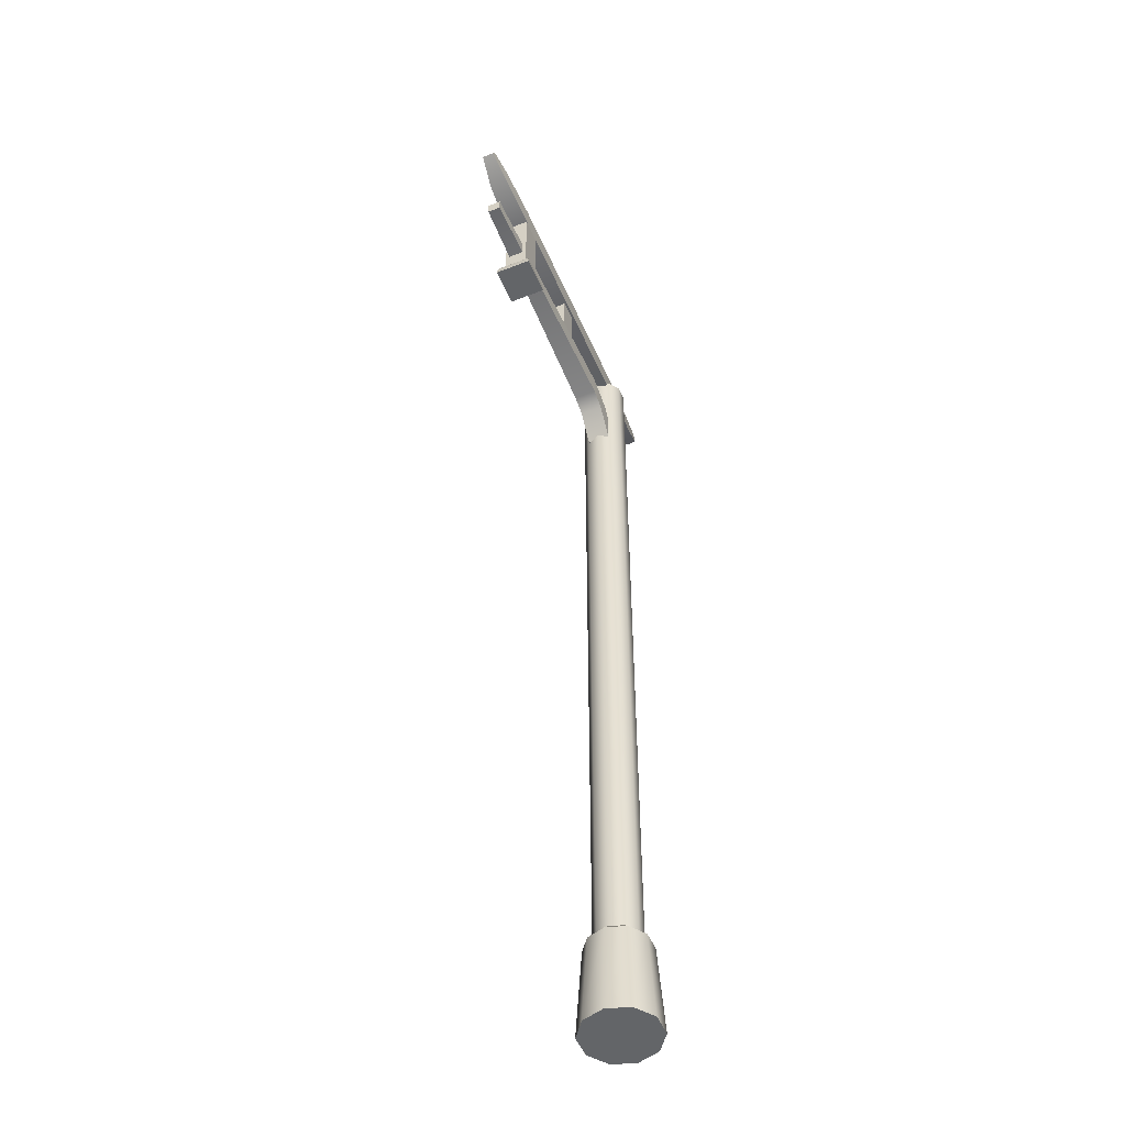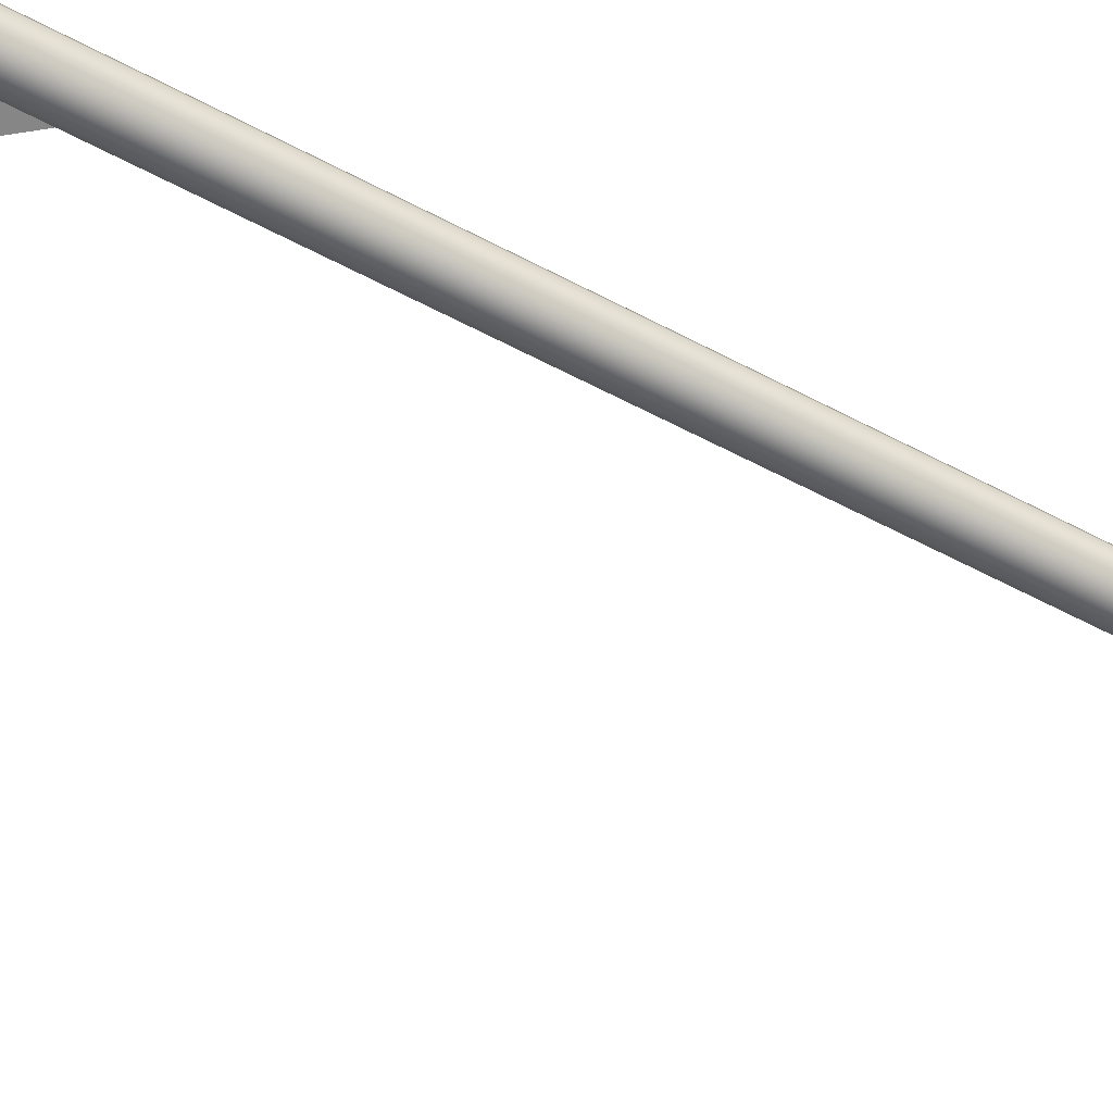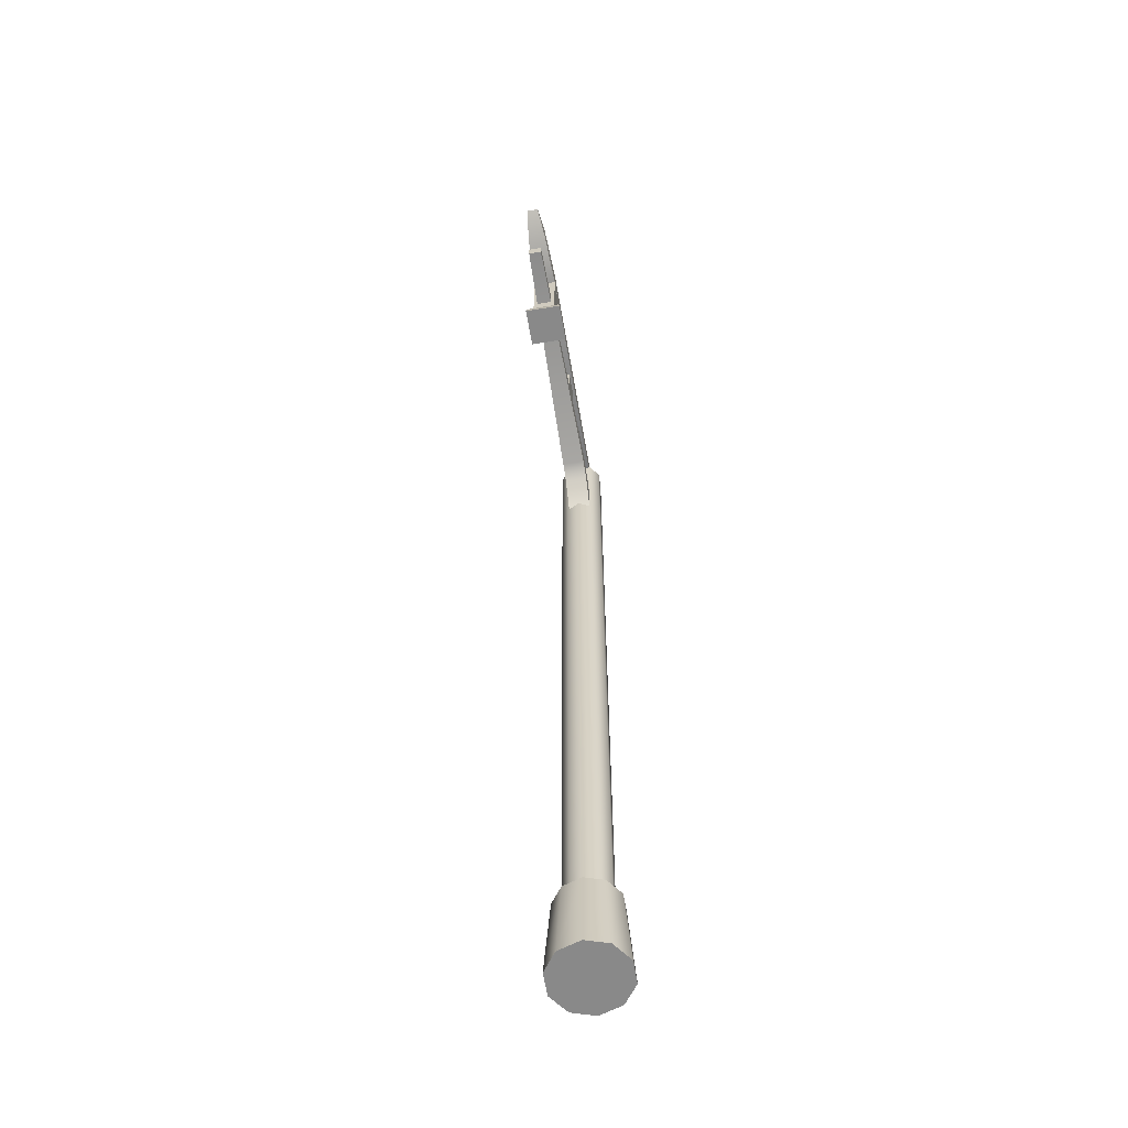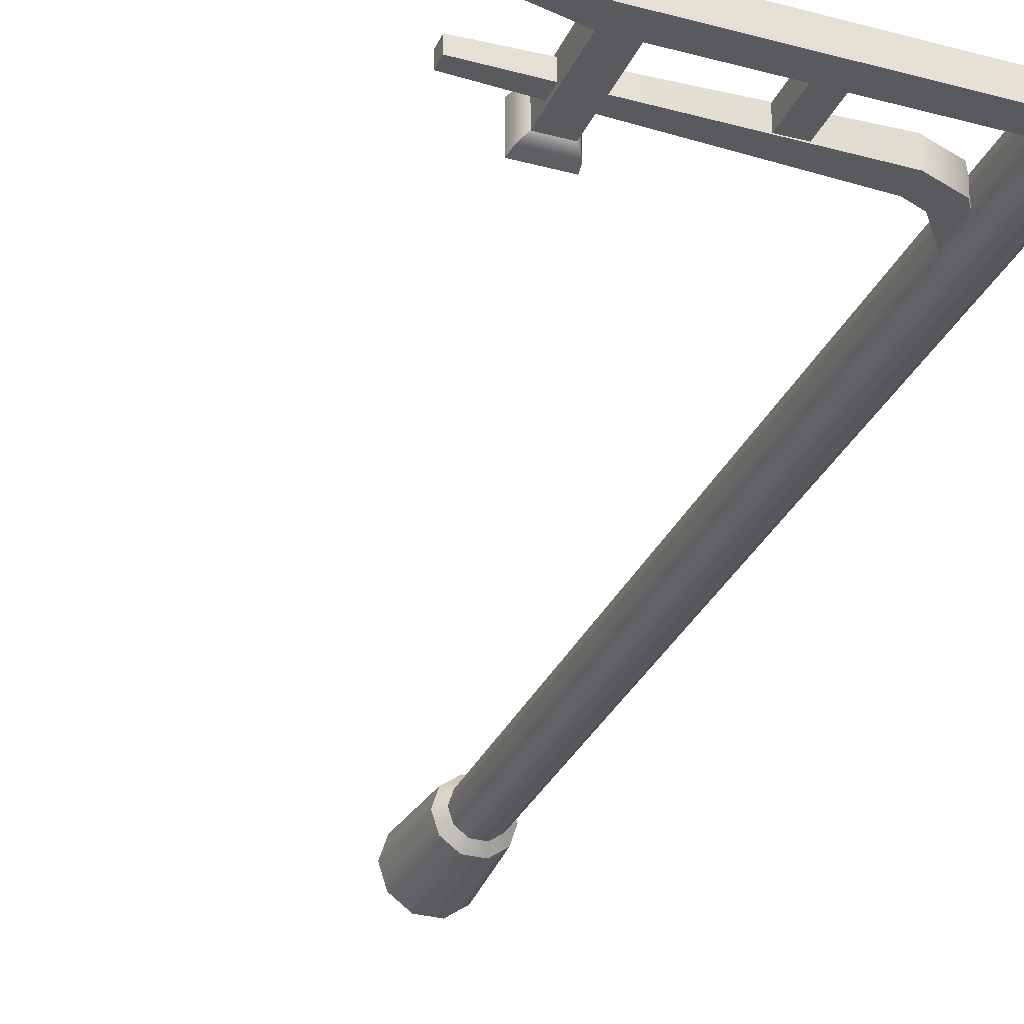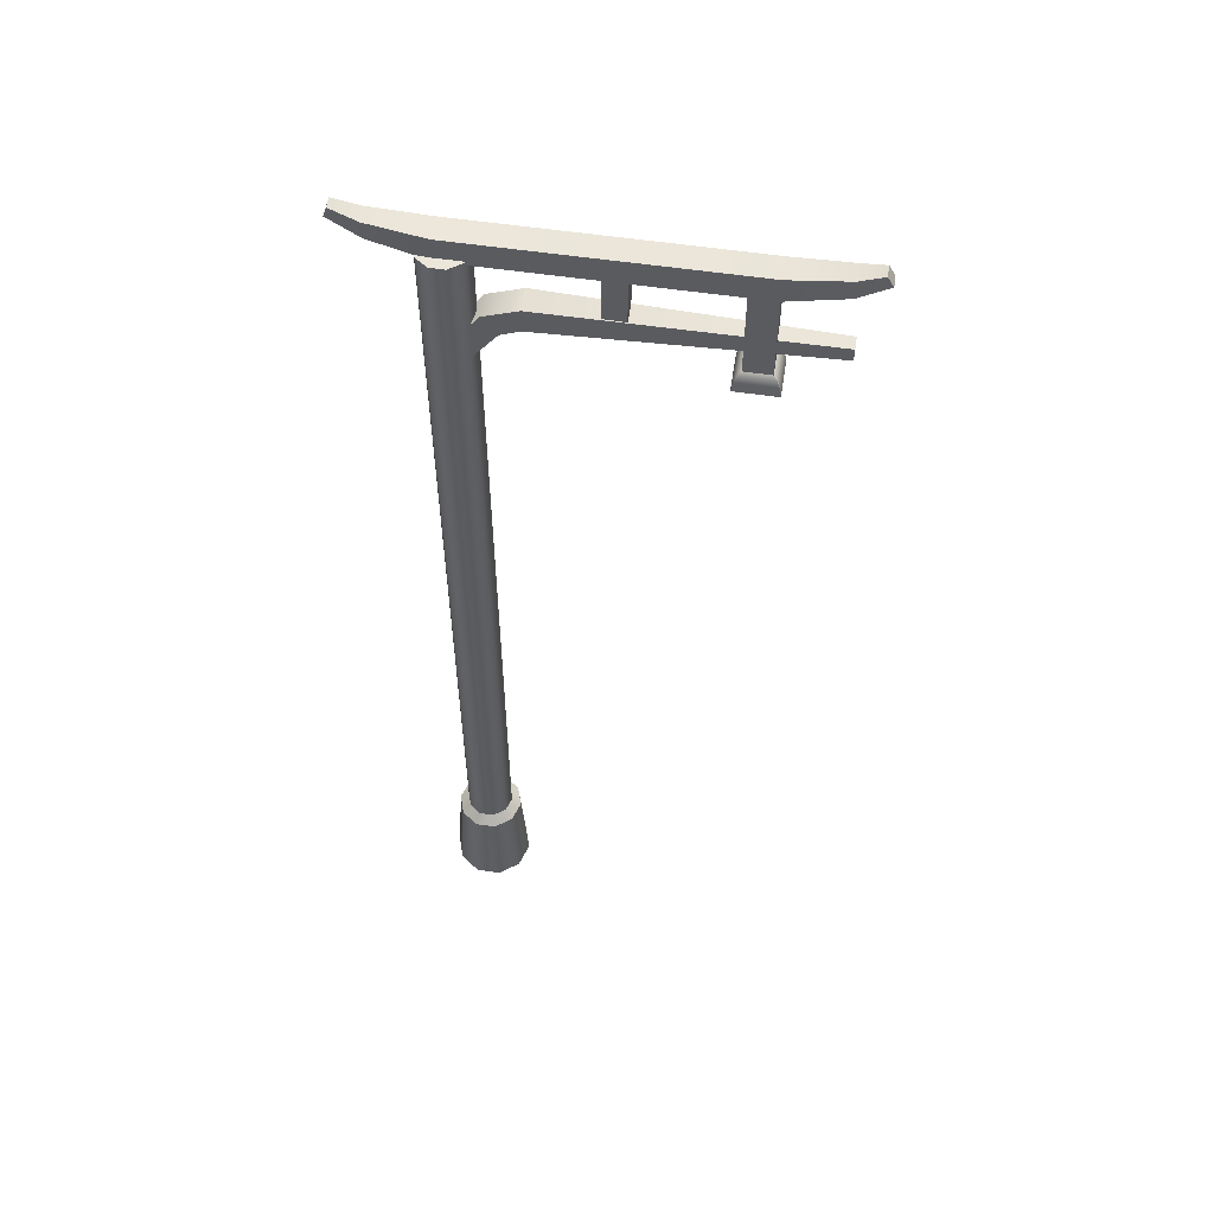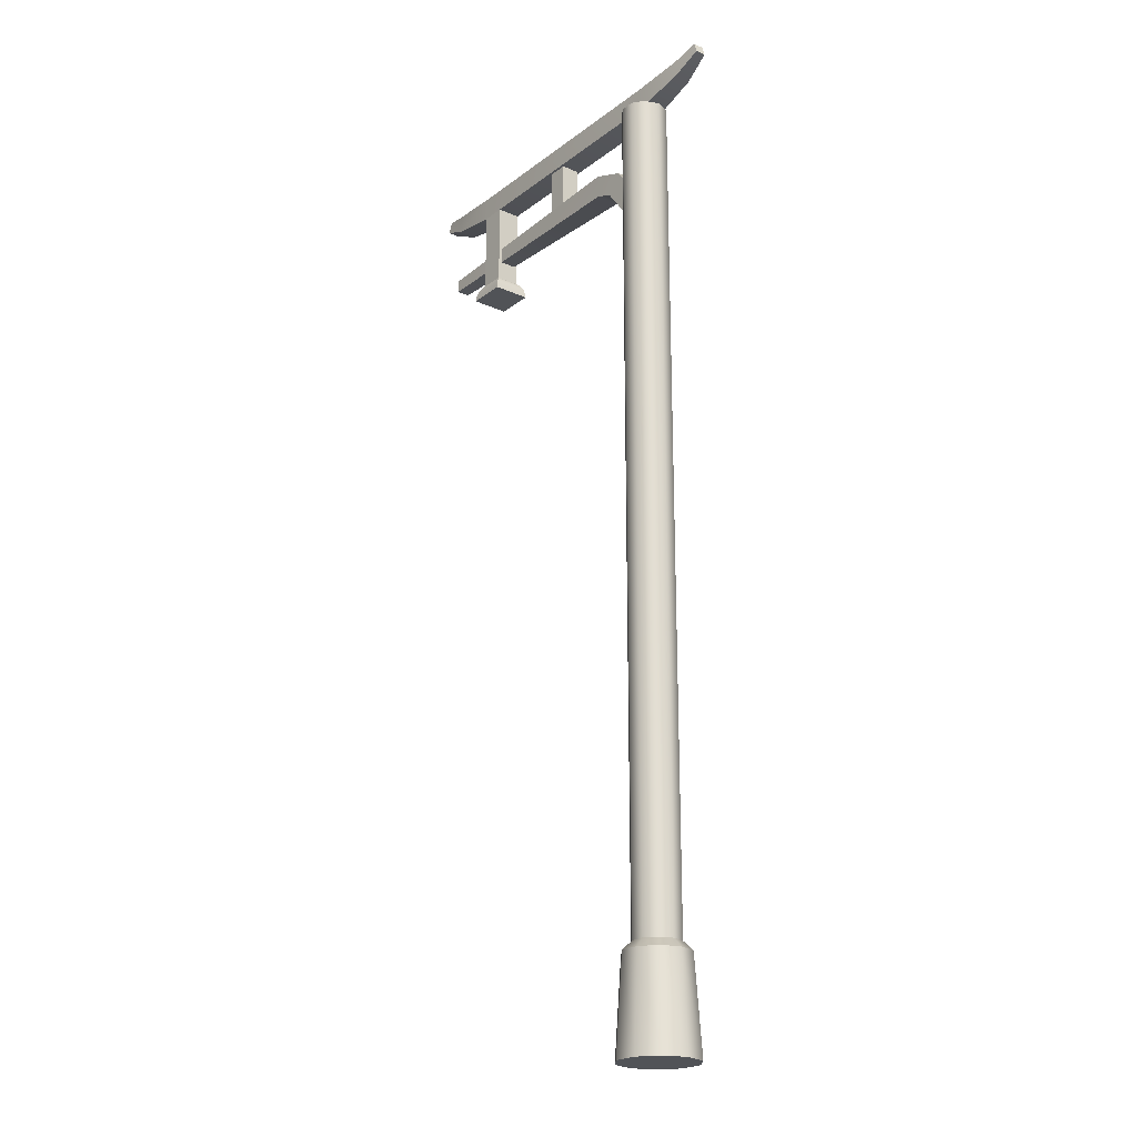
<metadata>
{"format":"obj","ext":"obj","renderer":"f3d","projection":"perspective","resolution":1024,"background":"white","views":[{"elev":-51.4,"azim":112.9,"up":"+Y"},{"elev":-62.1,"azim":-117.9,"up":"+Z"},{"elev":-63.0,"azim":99.7,"up":"+Y"},{"elev":-30.8,"azim":158.9,"up":"+Z"},{"elev":56.1,"azim":8.8,"up":"+Y"},{"elev":-21.9,"azim":-127.7,"up":"+Y"}]}
</metadata>
<code>
o Japanese_Streetlamp_Cylinder.001
v -0.4323 -0.7986 0.003147
v -0.4323 1.115 0.003147
v -0.4223 -0.7986 -0.02771
v -0.4223 1.115 -0.02771
v -0.396 -0.7986 -0.04678
v -0.396 1.115 -0.04678
v -0.3636 -0.7986 -0.04678
v -0.3636 1.115 -0.04678
v -0.3373 -0.7986 -0.02771
v -0.3373 1.115 -0.02771
v -0.3273 -0.7986 0.003147
v -0.3273 1.115 0.003147
v -0.3373 -0.7986 0.03401
v -0.3373 1.115 0.03401
v -0.3636 -0.7986 0.05308
v -0.3636 1.115 0.05308
v -0.396 -0.7986 0.05308
v -0.396 1.115 0.05308
v -0.4223 -0.7986 0.03401
v -0.4223 1.115 0.03401
v -0.4531 -0.8188 0.003149
v -0.4391 -0.8188 -0.03992
v -0.4024 -0.8188 -0.06654
v -0.3571 -0.8188 -0.06654
v -0.3205 -0.8188 -0.03992
v -0.3065 -0.8188 0.003149
v -0.3205 -0.8188 0.04622
v -0.3571 -0.8188 0.07284
v -0.4024 -0.8188 0.07284
v -0.4391 -0.8188 0.04622
v -0.4673 -1.031 0.003147
v -0.4506 -1.031 -0.04827
v -0.4068 -1.031 -0.08005
v -0.3528 -1.031 -0.08005
v -0.309 -1.031 -0.04827
v -0.2923 -1.031 0.003147
v -0.309 -1.031 0.05457
v -0.3528 -1.031 0.08635
v -0.4068 -1.031 0.08635
v -0.4506 -1.031 0.05457
v 0.2027 1.106 0.03002
v 0.2027 1.16 0.03002
v -0.393 1.106 0.03002
v -0.393 1.16 0.03002
v 0.2027 1.106 -0.02372
v 0.2027 1.16 -0.02372
v -0.393 1.106 -0.02372
v -0.393 1.16 -0.02372
v 0.3227 1.127 0.0243
v 0.3227 1.17 0.0243
v 0.3227 1.17 -0.01801
v 0.3227 1.127 -0.01801
v 0.3867 1.158 0.01648
v 0.3736 1.181 0.01648
v 0.3736 1.181 -0.01018
v 0.3867 1.158 -0.01018
v -0.5144 1.173 0.02214
v -0.5144 1.135 0.02214
v -0.5144 1.135 -0.01585
v -0.5144 1.173 -0.01585
v -0.5723 1.192 0.01497
v -0.5796 1.17 0.01497
v -0.5796 1.17 -0.008677
v -0.5723 1.192 -0.008677
v 0.337 0.9635 0.018
v 0.337 0.9932 0.018
v -0.2437 0.9515 0.03002
v -0.2437 1.005 0.03002
v 0.337 0.9635 -0.0117
v 0.337 0.9932 -0.0117
v -0.2437 0.9515 -0.02372
v -0.2437 1.005 -0.02372
v -0.3182 0.9768 0.03002
v -0.2851 0.9345 0.03002
v -0.2851 0.9345 -0.02372
v -0.3182 0.9768 -0.02372
v -0.3878 0.8752 0.03002
v -0.3344 0.8689 0.03002
v -0.3344 0.8689 -0.02372
v -0.3878 0.8752 -0.02372
v -0.05715 0.9801 0.02429
v -0.05715 1.131 0.02429
v -0.1042 0.9801 0.02429
v -0.1042 1.131 0.02429
v -0.05715 0.9801 -0.01799
v -0.05715 1.131 -0.01799
v -0.1042 0.9801 -0.01799
v -0.1042 1.131 -0.01799
v 0.2026 0.914 0.02988
v 0.2026 1.154 0.02988
v 0.1462 0.914 0.02988
v 0.1462 1.154 0.02988
v 0.2026 0.914 -0.02358
v 0.2026 1.154 -0.02358
v 0.1462 0.914 -0.02358
v 0.1462 1.154 -0.02358
v 0.139 0.9081 0.03664
v 0.2098 0.9081 0.03664
v 0.139 0.9081 -0.03035
v 0.2098 0.9081 -0.03035
v 0.1323 0.8946 0.04303
v 0.2165 0.8946 0.04303
v 0.1323 0.8946 -0.03673
v 0.2165 0.8946 -0.03673
v 0.1294 0.8757 0.04575
v 0.2194 0.8757 0.04575
v 0.1294 0.8757 -0.03946
v 0.2194 0.8757 -0.03946
f 1 4 3
f 3 6 5
f 6 7 5
f 8 9 7
f 10 11 9
f 12 13 11
f 14 15 13
f 16 17 15
f 6 2 18
f 17 20 19
f 19 2 1
f 9 24 7
f 29 38 28
f 1 22 21
f 7 23 5
f 3 23 22
f 19 21 30
f 17 30 29
f 17 28 15
f 15 27 13
f 13 26 11
f 11 25 9
f 34 38 40
f 25 36 35
f 23 32 22
f 30 39 29
f 26 37 36
f 24 33 23
f 21 40 30
f 27 38 37
f 24 35 34
f 22 31 21
f 42 43 41
f 44 58 43
f 48 45 47
f 45 49 41
f 47 41 43
f 44 46 48
f 50 55 51
f 42 51 46
f 46 52 45
f 42 49 50
f 55 53 56
f 52 55 56
f 52 53 49
f 49 54 50
f 60 61 57
f 48 59 60
f 43 59 47
f 48 57 44
f 61 63 62
f 58 61 62
f 59 64 60
f 59 62 63
f 66 67 65
f 72 73 68
f 72 69 71
f 71 65 67
f 68 70 72
f 66 69 70
f 66 65 69
f 76 77 73
f 68 74 67
f 72 75 76
f 67 75 71
f 77 79 78
f 73 78 74
f 76 79 80
f 74 79 75
f 82 83 81
f 84 87 83
f 88 85 87
f 86 81 85
f 87 81 83
f 84 86 88
f 90 91 89
f 92 95 91
f 96 93 95
f 94 89 93
f 89 100 93
f 92 94 96
f 100 103 99
f 95 97 91
f 89 97 98
f 93 99 95
f 104 107 103
f 97 102 98
f 100 102 104
f 97 103 101
f 107 106 105
f 101 106 102
f 102 108 104
f 103 105 101
f 1 2 4
f 3 4 6
f 6 8 7
f 8 10 9
f 10 12 11
f 12 14 13
f 14 16 15
f 16 18 17
f 6 4 2
f 2 20 18
f 18 16 14
f 14 12 18
f 12 10 18
f 10 8 18
f 8 6 18
f 17 18 20
f 19 20 2
f 9 25 24
f 29 39 38
f 1 3 22
f 7 24 23
f 3 5 23
f 19 1 21
f 17 19 30
f 17 29 28
f 15 28 27
f 13 27 26
f 11 26 25
f 40 31 34
f 31 32 34
f 32 33 34
f 34 35 38
f 35 36 38
f 36 37 38
f 38 39 40
f 25 26 36
f 23 33 32
f 30 40 39
f 26 27 37
f 24 34 33
f 21 31 40
f 27 28 38
f 24 25 35
f 22 32 31
f 42 44 43
f 44 57 58
f 48 46 45
f 45 52 49
f 47 45 41
f 44 42 46
f 50 54 55
f 42 50 51
f 46 51 52
f 42 41 49
f 55 54 53
f 52 51 55
f 52 56 53
f 49 53 54
f 60 64 61
f 48 47 59
f 43 58 59
f 48 60 57
f 61 64 63
f 58 57 61
f 59 63 64
f 59 58 62
f 66 68 67
f 72 76 73
f 72 70 69
f 71 69 65
f 68 66 70
f 76 80 77
f 68 73 74
f 72 71 75
f 67 74 75
f 77 80 79
f 73 77 78
f 76 75 79
f 74 78 79
f 82 84 83
f 84 88 87
f 88 86 85
f 86 82 81
f 87 85 81
f 84 82 86
f 90 92 91
f 92 96 95
f 96 94 93
f 94 90 89
f 89 98 100
f 92 90 94
f 100 104 103
f 95 99 97
f 89 91 97
f 93 100 99
f 104 108 107
f 97 101 102
f 100 98 102
f 97 99 103
f 107 108 106
f 101 105 106
f 102 106 108
f 103 107 105

</code>
